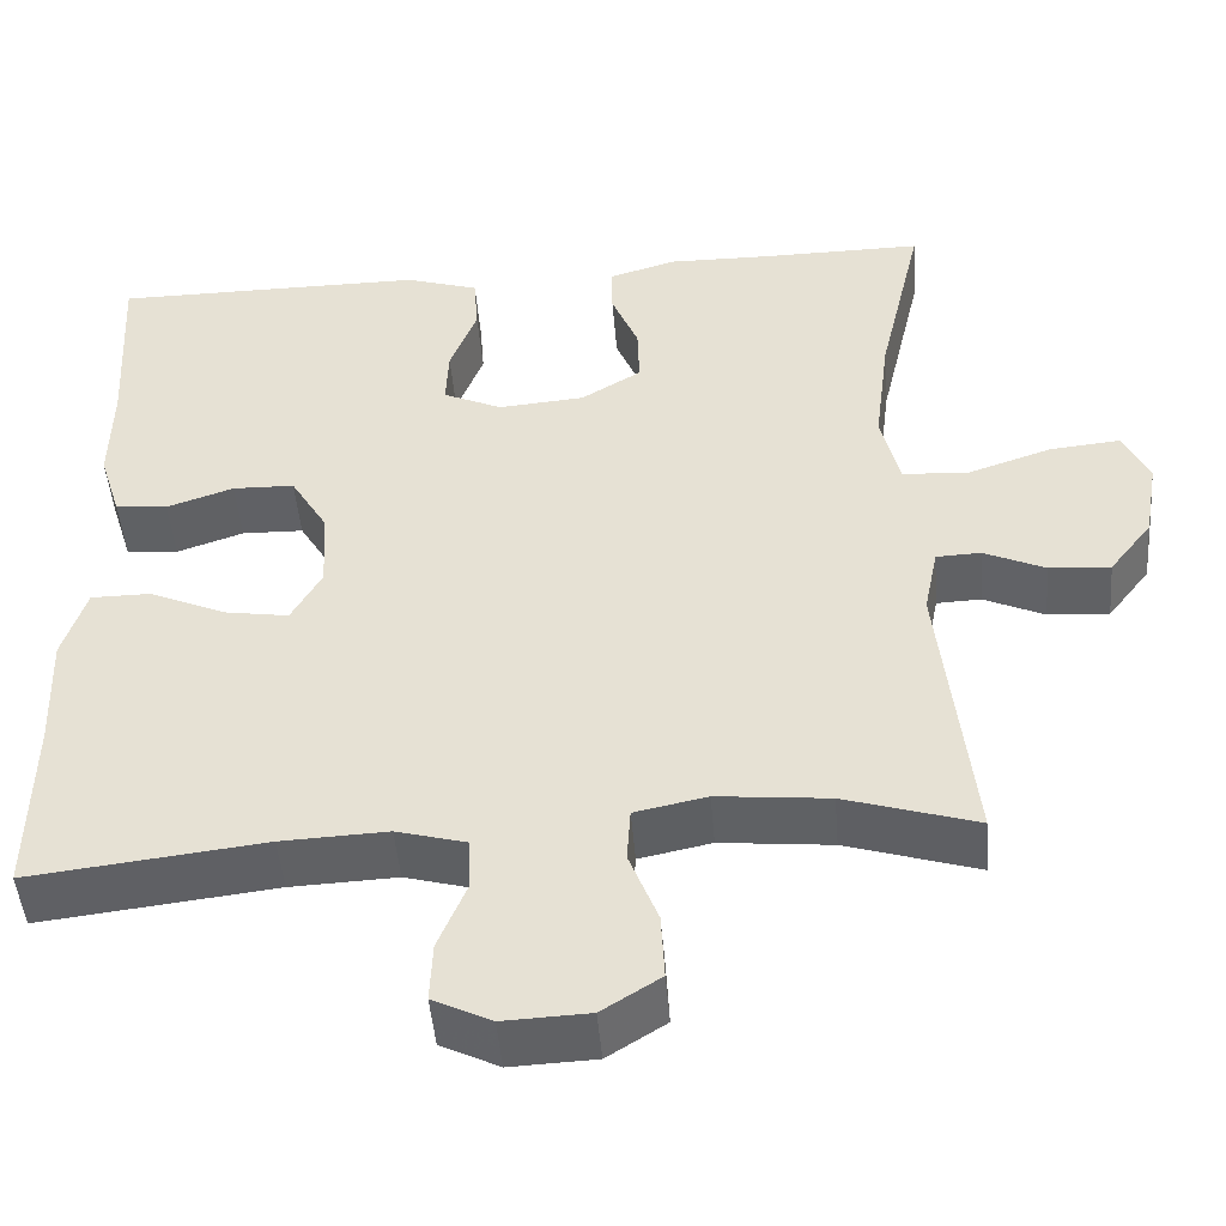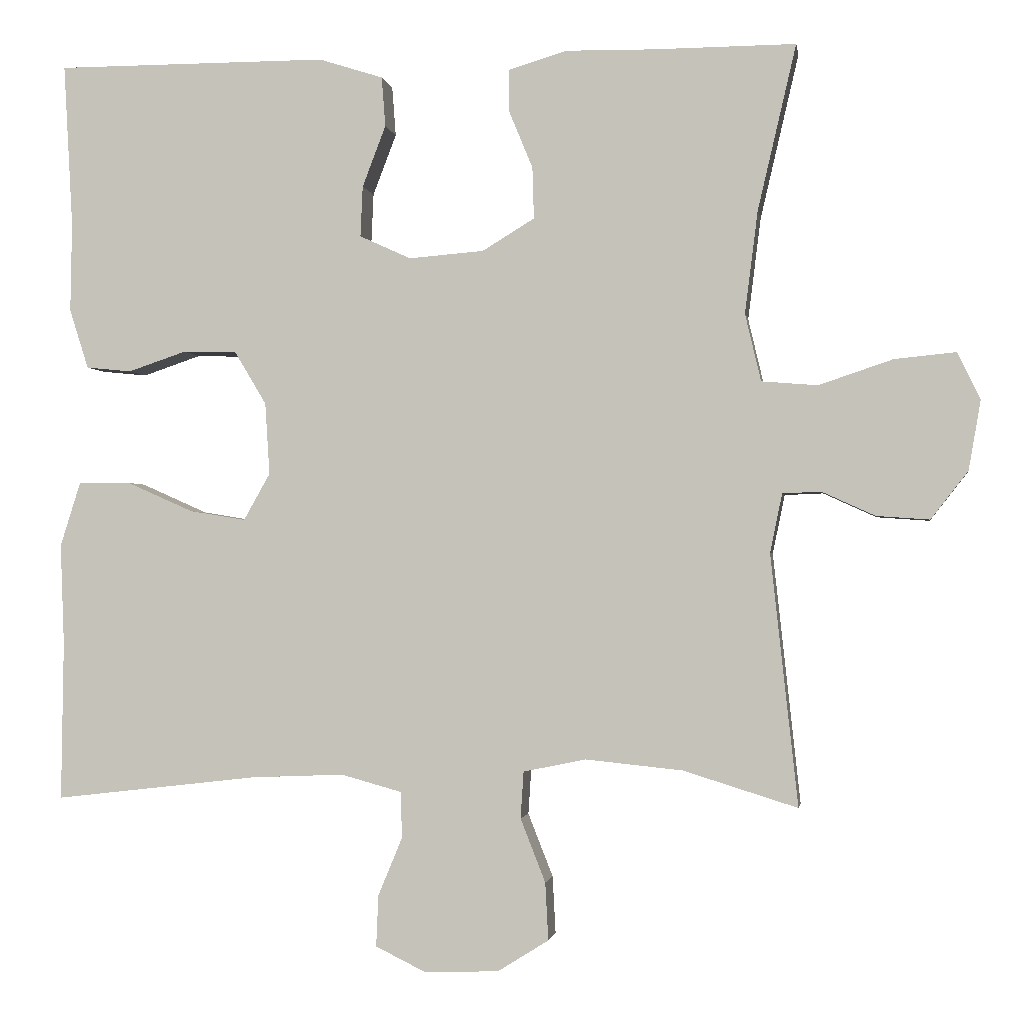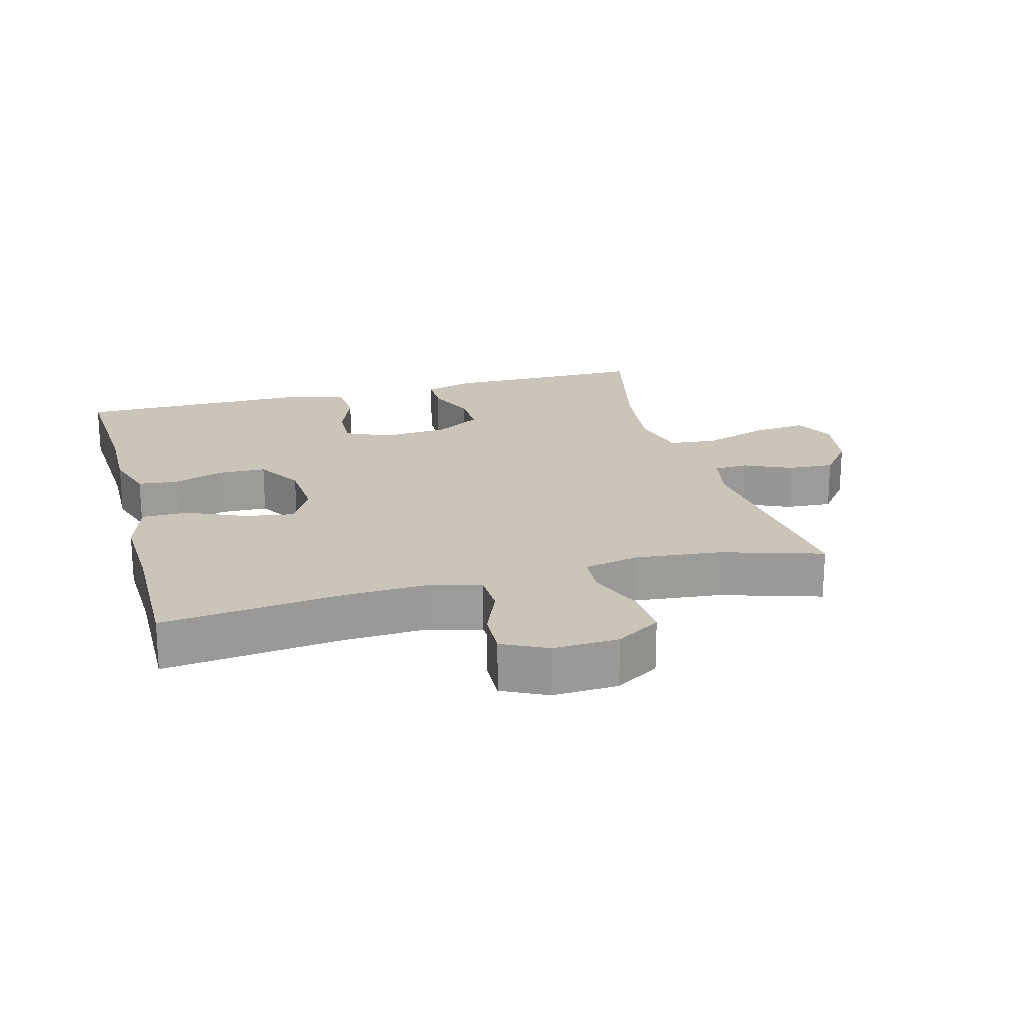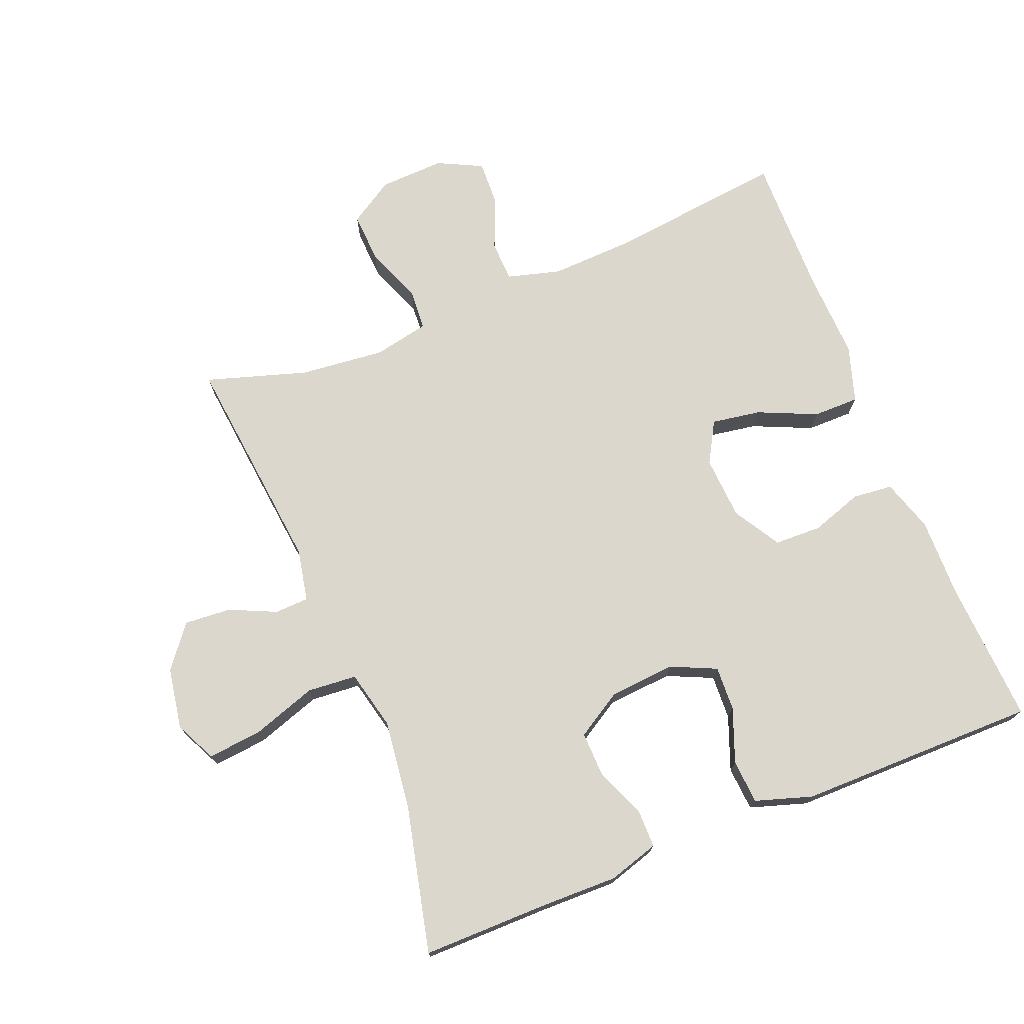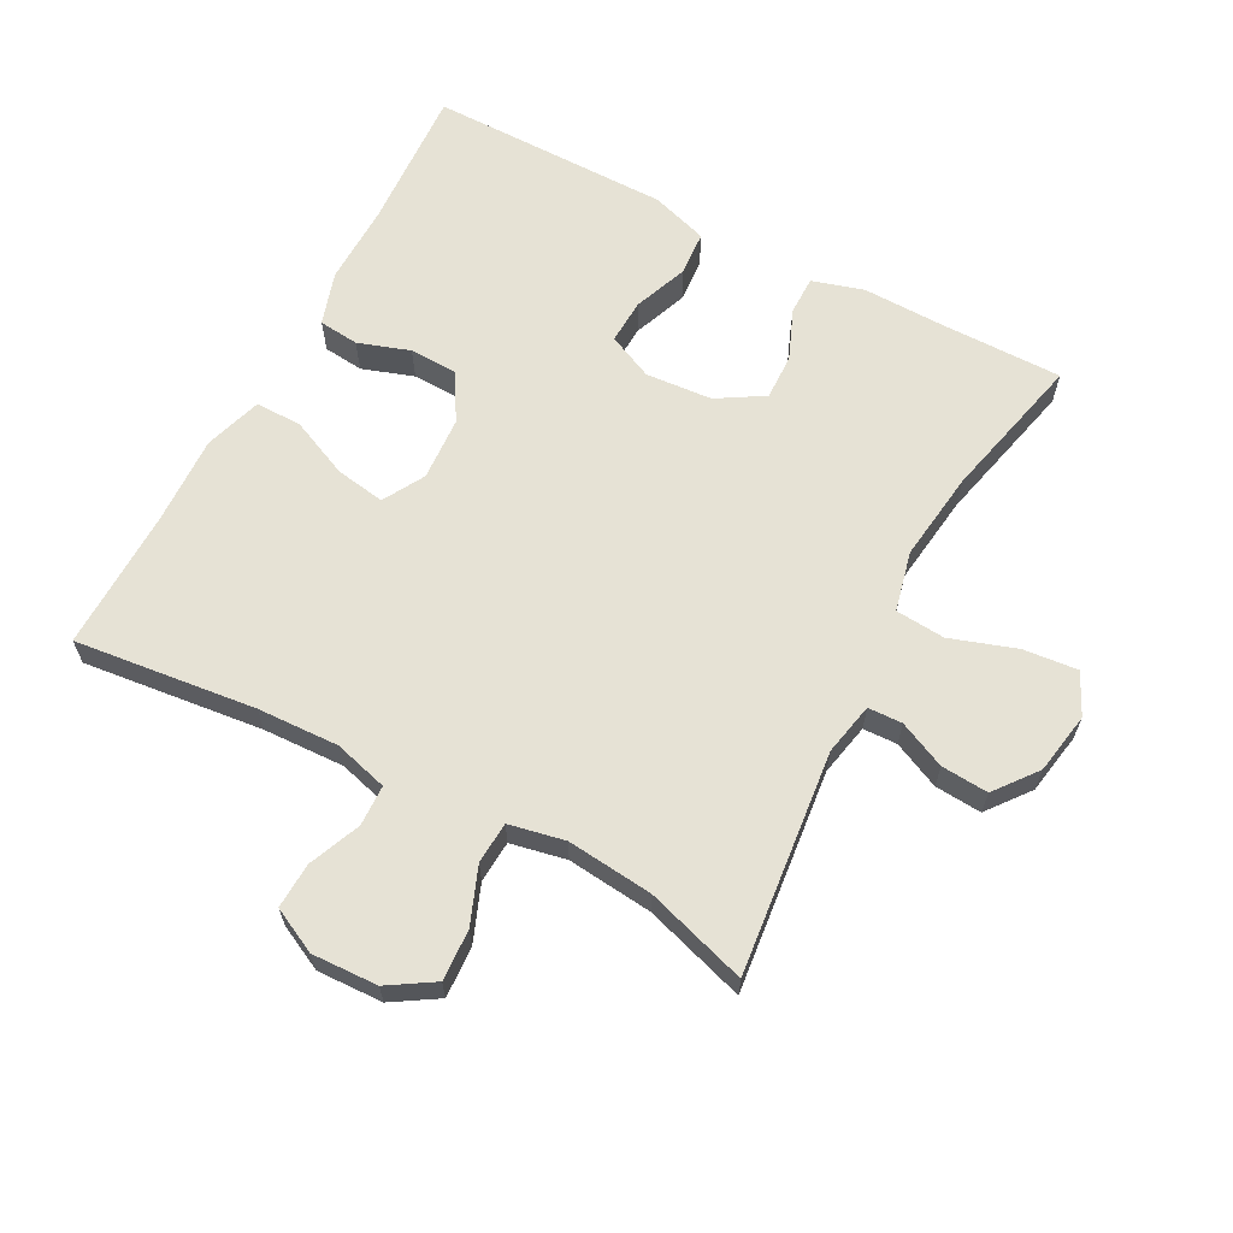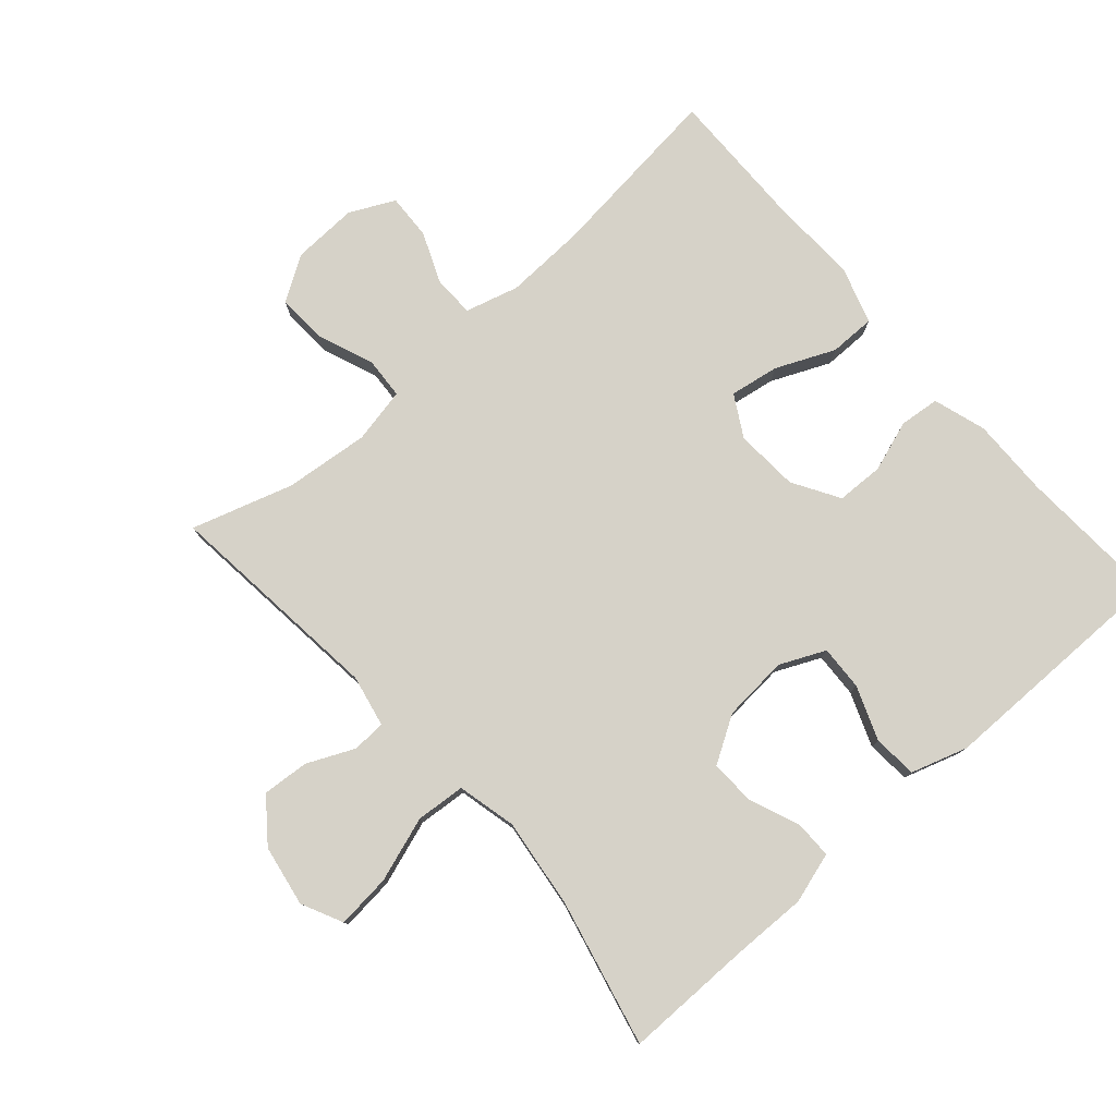
<metadata>
{"format":"obj","ext":"obj","renderer":"f3d","projection":"perspective","resolution":1024,"background":"white","views":[{"elev":-47.6,"azim":-175.3,"up":"+Z"},{"elev":-1.5,"azim":-171.1,"up":"+Z"},{"elev":20.4,"azim":164.8,"up":"+Y"},{"elev":73.4,"azim":-21.9,"up":"+Y"},{"elev":64.0,"azim":-152.0,"up":"+Y"},{"elev":78.4,"azim":-41.3,"up":"+Y"}]}
</metadata>
<code>
v -0.5 0.07 0.5
v -0.313 0.07 0.499
v -0.195 0.07 0.501
v -0.119 0.07 0.478
v -0.119 0.07 0.421
v -0.15 0.07 0.346
v -0.152 0.07 0.278
v -0.083 0.07 0.236
v 0.016 0.07 0.228
v 0.084 0.07 0.259
v 0.081 0.07 0.326
v 0.05 0.07 0.407
v 0.055 0.07 0.473
v 0.14 0.07 0.5
v 0.271 0.07 0.5
v 0.5 0.07 0.5
v 0.488 0.07 0.285
v 0.49 0.07 0.166
v 0.465 0.07 0.087
v 0.405 0.07 0.081
v 0.328 0.07 0.107
v 0.257 0.07 0.105
v 0.215 0.07 0.035
v 0.209 0.07 -0.06
v 0.244 0.07 -0.122
v 0.318 0.07 -0.11
v 0.406 0.07 -0.071
v 0.475 0.07 -0.071
v 0.502 0.07 -0.156
v 0.497 0.07 -0.29
v 0.5 0.07 -0.5
v 0.23 0.07 -0.469
v 0.108 0.07 -0.464
v 0.028 0.07 -0.486
v 0.026 0.07 -0.547
v 0.058 0.07 -0.624
v 0.061 0.07 -0.692
v -0.006 0.07 -0.725
v -0.104 0.07 -0.721
v -0.171 0.07 -0.679
v -0.167 0.07 -0.603
v -0.134 0.07 -0.519
v -0.138 0.07 -0.457
v -0.221 0.07 -0.44
v -0.349 0.07 -0.453
v -0.5 0.07 -0.5
v -0.464 0.07 -0.168
v -0.48 0.07 -0.09
v -0.531 0.07 -0.088
v -0.601 0.07 -0.12
v -0.671 0.07 -0.125
v -0.72 0.07 -0.062
v -0.736 0.07 0.03
v -0.706 0.07 0.092
v -0.625 0.07 0.084
v -0.527 0.07 0.051
v -0.453 0.07 0.057
v -0.432 0.07 0.146
v -0.449 0.07 0.281
v -0.5 0 0.5
v -0.313 0 0.499
v -0.195 0 0.501
v -0.119 0 0.478
v -0.119 0 0.421
v -0.15 0 0.346
v -0.152 0 0.278
v -0.083 0 0.236
v 0.016 0 0.228
v 0.084 0 0.259
v 0.081 0 0.326
v 0.05 0 0.407
v 0.055 0 0.473
v 0.14 0 0.5
v 0.271 0 0.5
v 0.5 0 0.5
v 0.488 0 0.285
v 0.49 0 0.166
v 0.465 0 0.087
v 0.405 0 0.081
v 0.328 0 0.107
v 0.257 0 0.105
v 0.215 0 0.035
v 0.209 0 -0.06
v 0.244 0 -0.122
v 0.318 0 -0.11
v 0.406 0 -0.071
v 0.475 0 -0.071
v 0.502 0 -0.156
v 0.497 0 -0.29
v 0.5 0 -0.5
v 0.23 0 -0.469
v 0.108 0 -0.464
v 0.028 0 -0.486
v 0.026 0 -0.547
v 0.058 0 -0.624
v 0.061 0 -0.692
v -0.006 0 -0.725
v -0.104 0 -0.721
v -0.171 0 -0.679
v -0.167 0 -0.603
v -0.134 0 -0.519
v -0.138 0 -0.457
v -0.221 0 -0.44
v -0.349 0 -0.453
v -0.5 0 -0.5
v -0.464 0 -0.168
v -0.48 0 -0.09
v -0.531 0 -0.088
v -0.601 0 -0.12
v -0.671 0 -0.125
v -0.72 0 -0.062
v -0.736 0 0.03
v -0.706 0 0.092
v -0.625 0 0.084
v -0.527 0 0.051
v -0.453 0 0.057
v -0.432 0 0.146
v -0.449 0 0.281
f 54 55 56
f 53 54 56
f 52 53 56
f 51 52 56
f 50 51 56
f 49 50 56
f 48 49 56 57
f 47 48 57 58
f 45 46 47
f 44 45 47 58
f 40 41 42
f 39 40 42
f 38 39 42
f 37 38 42
f 36 37 42
f 35 36 42
f 34 35 42 43
f 44 58 59
f 43 44 59
f 34 43 59
f 33 34 59
f 28 29 30
f 27 28 30
f 26 27 30
f 30 31 32
f 26 30 32
f 25 26 32
f 19 20 21
f 18 19 21
f 17 18 21
f 17 21 22
f 16 17 22
f 15 16 22
f 15 22 23
f 14 15 23
f 13 14 23
f 12 13 23
f 11 12 23
f 4 5 6
f 3 4 6
f 2 3 6
f 2 6 7
f 1 2 7
f 59 1 7
f 33 59 7
f 32 33 7
f 25 32 7
f 24 25 7
f 23 24 7 8
f 10 11 23
f 9 10 23
f 8 9 23
f 115 114 113
f 115 113 112
f 115 112 111
f 115 111 110
f 115 110 109
f 115 109 108
f 116 115 108 107
f 117 116 107 106
f 106 105 104
f 117 106 104 103
f 101 100 99
f 101 99 98
f 101 98 97
f 101 97 96
f 101 96 95
f 101 95 94
f 102 101 94 93
f 118 117 103
f 118 103 102
f 118 102 93
f 118 93 92
f 89 88 87
f 89 87 86
f 89 86 85
f 91 90 89
f 91 89 85
f 91 85 84
f 80 79 78
f 80 78 77
f 80 77 76
f 81 80 76
f 81 76 75
f 81 75 74
f 82 81 74
f 82 74 73
f 82 73 72
f 82 72 71
f 82 71 70
f 65 64 63
f 65 63 62
f 65 62 61
f 66 65 61
f 66 61 60
f 66 60 118
f 66 118 92
f 66 92 91
f 66 91 84
f 66 84 83
f 67 66 83 82
f 82 70 69
f 82 69 68
f 82 68 67
f 1 60 61 2
f 2 61 62 3
f 3 62 63 4
f 4 63 64 5
f 5 64 65 6
f 6 65 66 7
f 7 66 67 8
f 8 67 68 9
f 9 68 69 10
f 10 69 70 11
f 11 70 71 12
f 12 71 72 13
f 13 72 73 14
f 14 73 74 15
f 15 74 75 16
f 16 75 76 17
f 17 76 77 18
f 18 77 78 19
f 19 78 79 20
f 20 79 80 21
f 21 80 81 22
f 22 81 82 23
f 23 82 83 24
f 24 83 84 25
f 25 84 85 26
f 26 85 86 27
f 27 86 87 28
f 28 87 88 29
f 29 88 89 30
f 30 89 90 31
f 31 90 91 32
f 32 91 92 33
f 33 92 93 34
f 34 93 94 35
f 35 94 95 36
f 36 95 96 37
f 37 96 97 38
f 38 97 98 39
f 39 98 99 40
f 40 99 100 41
f 41 100 101 42
f 42 101 102 43
f 43 102 103 44
f 44 103 104 45
f 45 104 105 46
f 46 105 106 47
f 47 106 107 48
f 48 107 108 49
f 49 108 109 50
f 50 109 110 51
f 51 110 111 52
f 52 111 112 53
f 53 112 113 54
f 54 113 114 55
f 55 114 115 56
f 56 115 116 57
f 57 116 117 58
f 58 117 118 59
f 59 118 60 1

</code>
